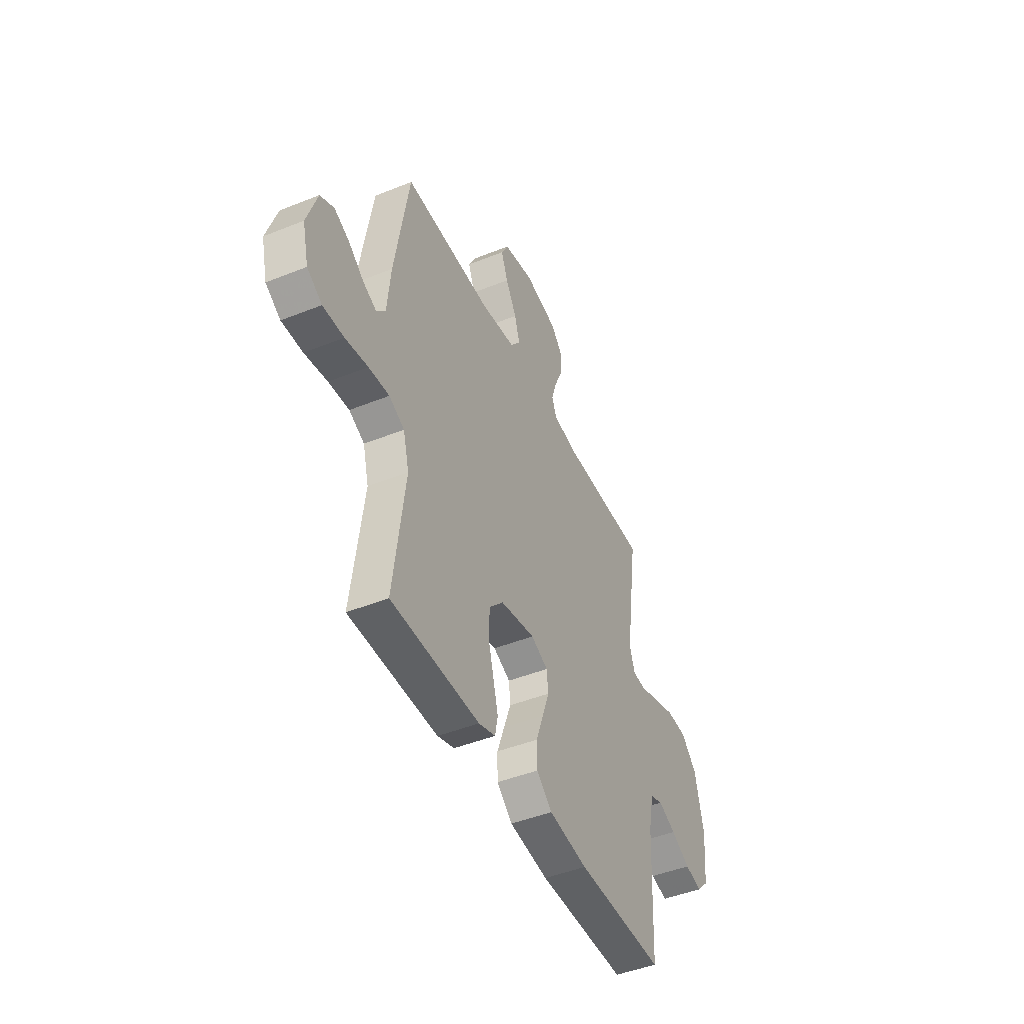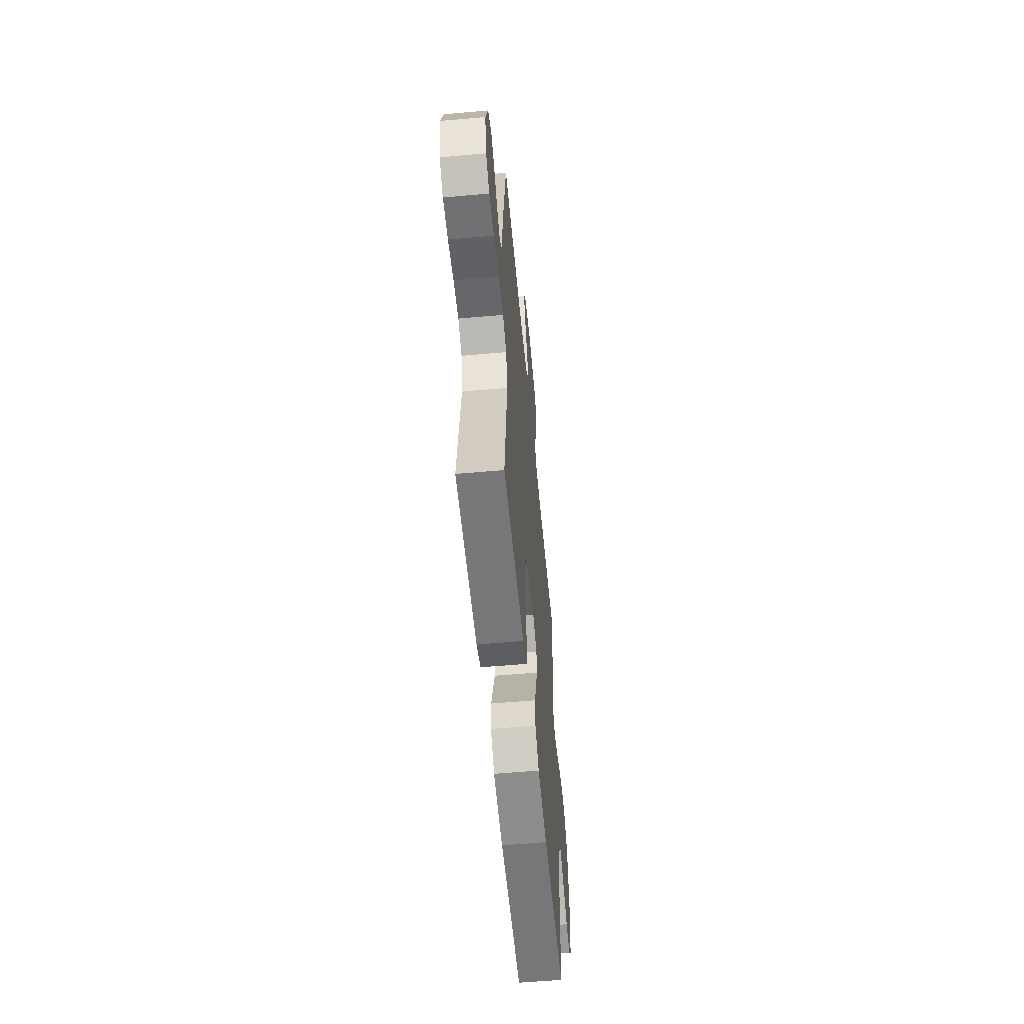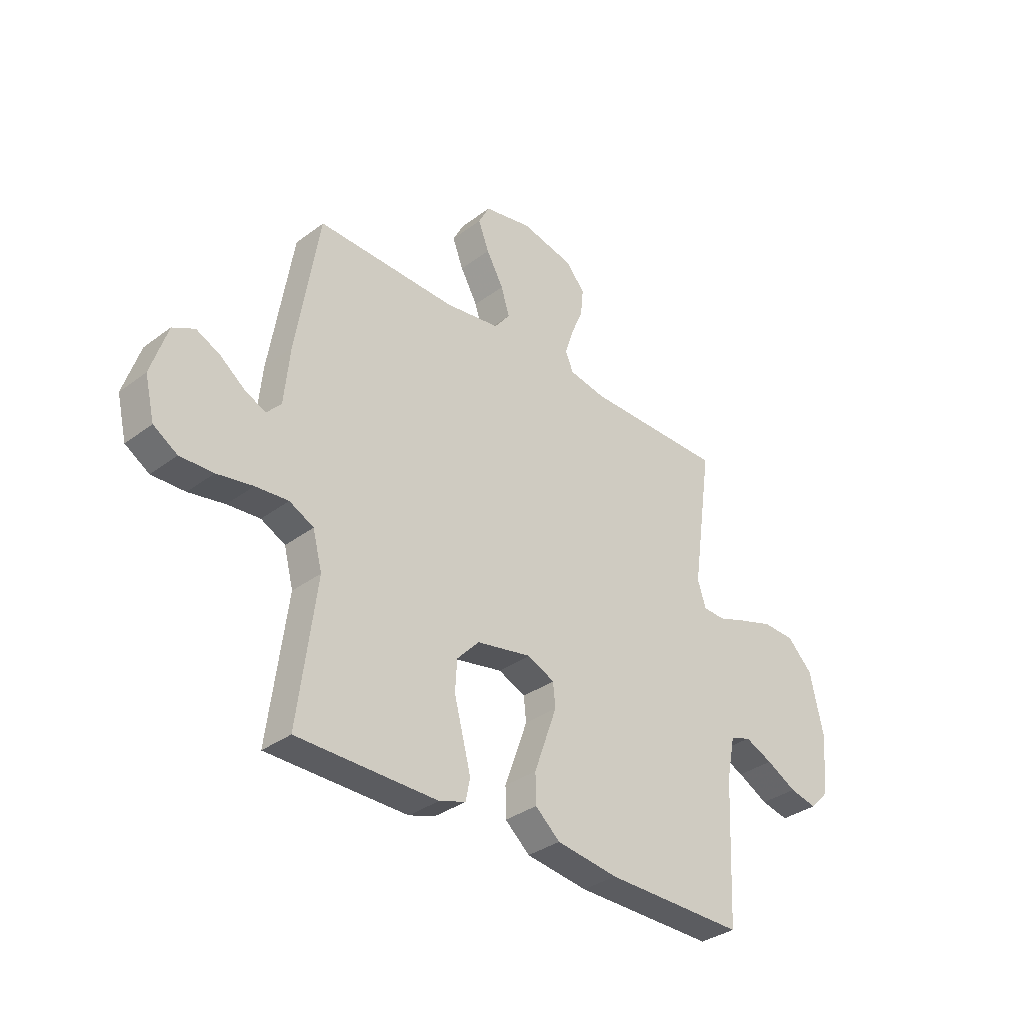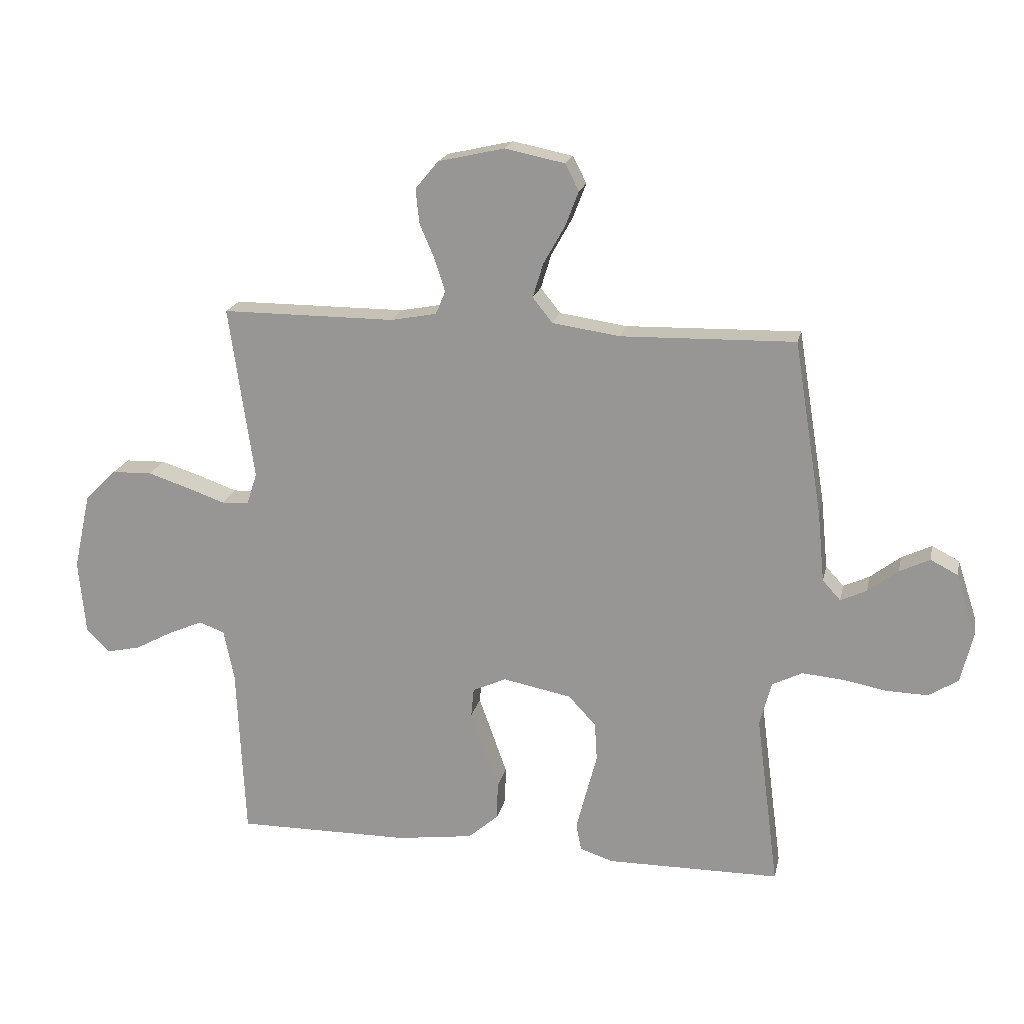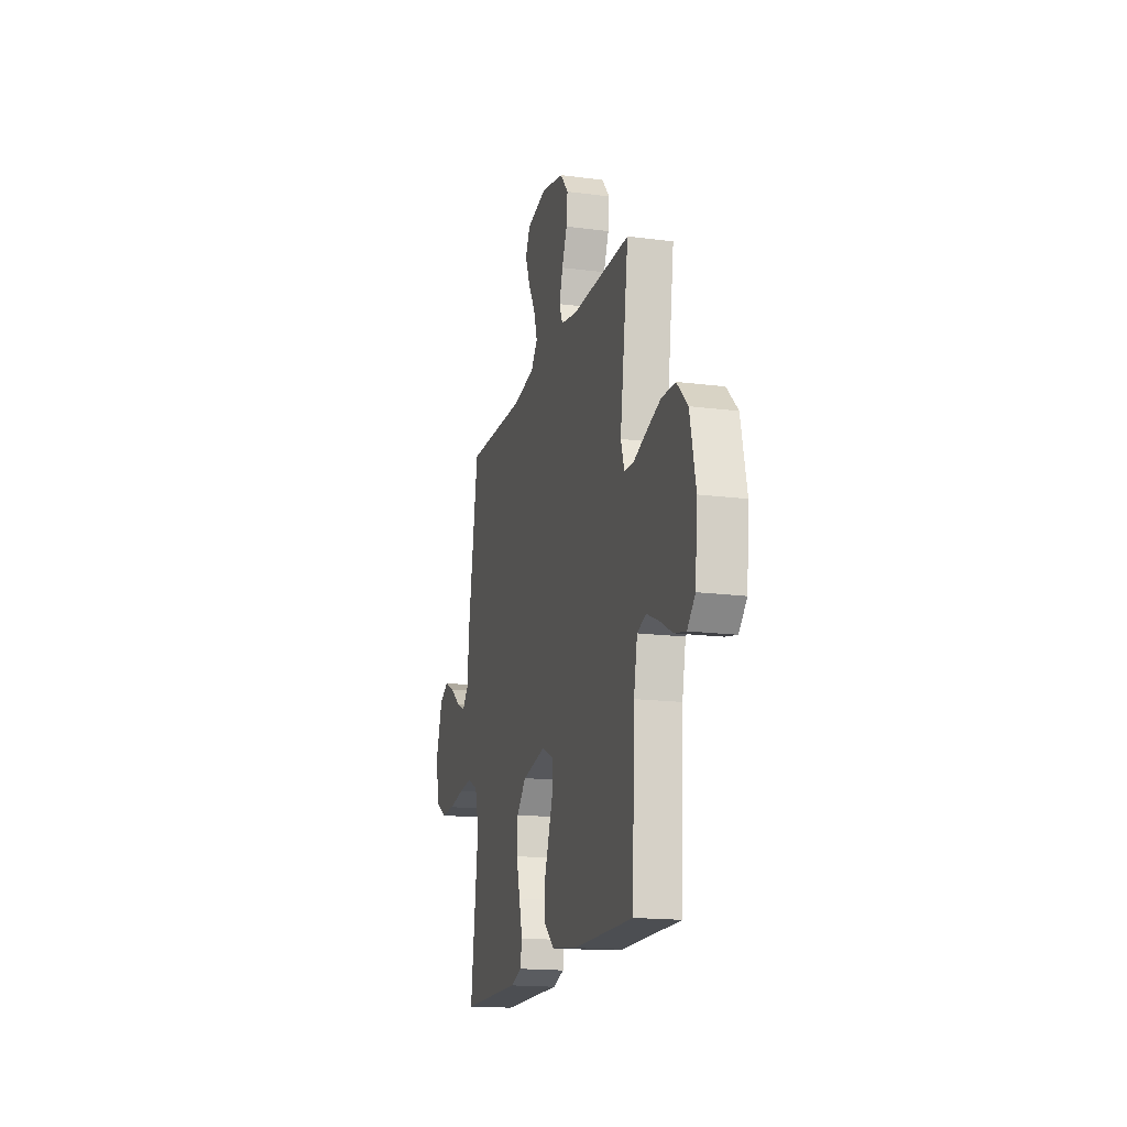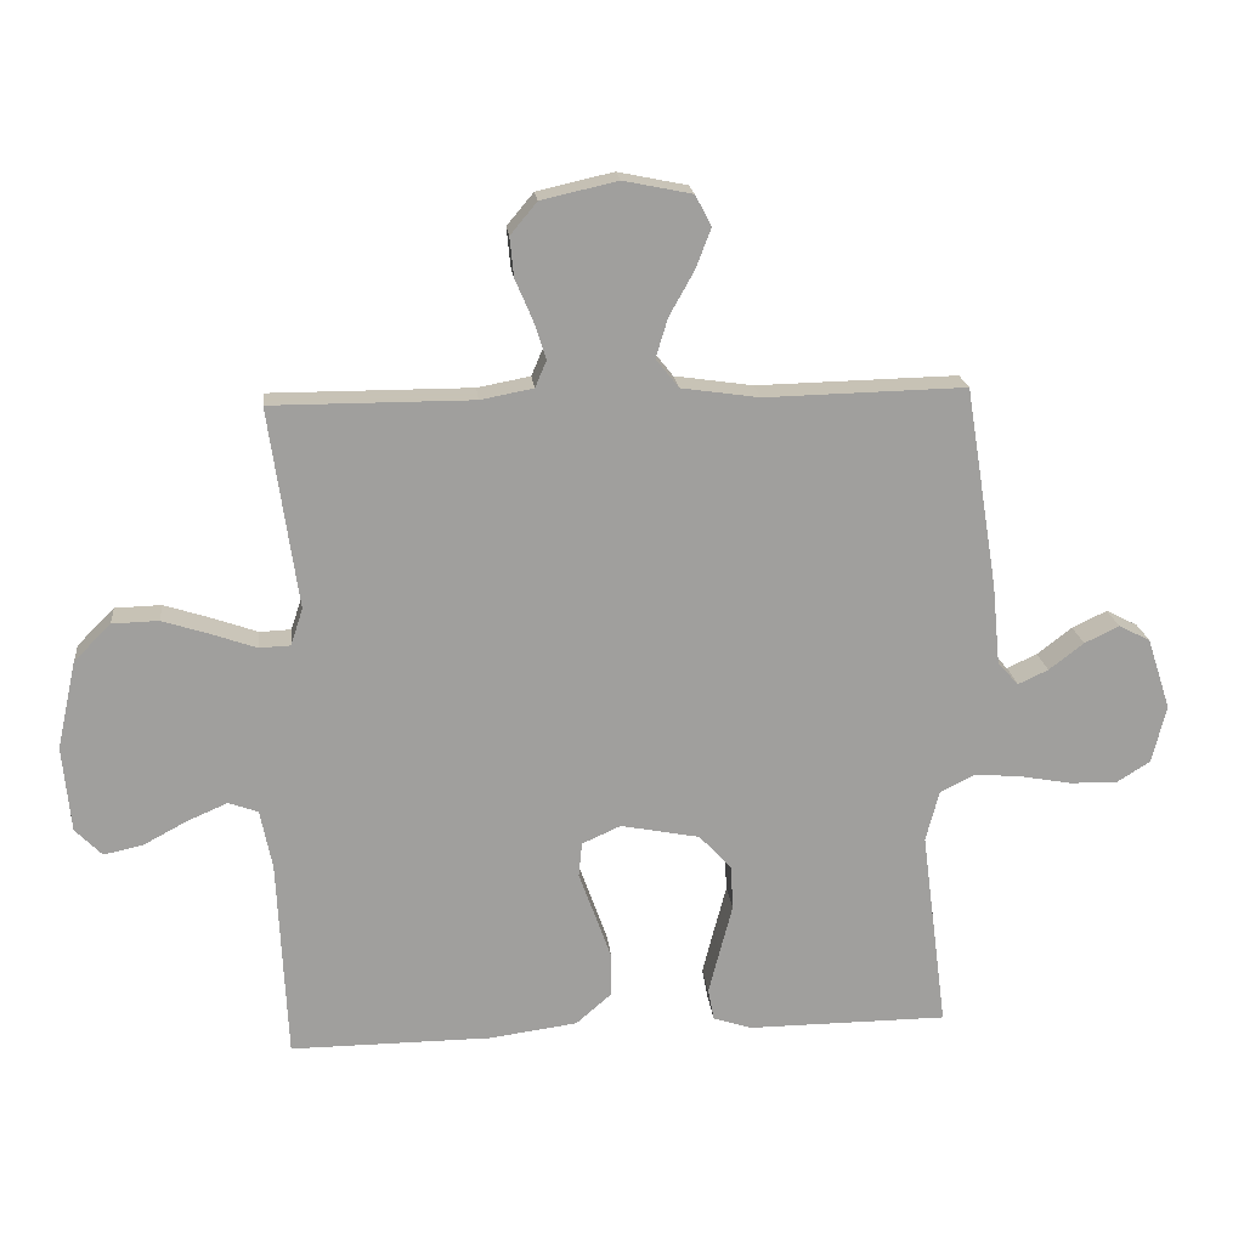
<metadata>
{"format":"obj","ext":"obj","renderer":"f3d","projection":"perspective","resolution":1024,"background":"white","views":[{"elev":-45.7,"azim":114.8,"up":"+Z"},{"elev":-56.9,"azim":95.3,"up":"+Z"},{"elev":-34.2,"azim":135.2,"up":"+Z"},{"elev":19.2,"azim":12.1,"up":"+Z"},{"elev":-17.0,"azim":-104.6,"up":"+Z"},{"elev":19.1,"azim":-5.9,"up":"+Z"}]}
</metadata>
<code>
v -0.5 0.07 -0.5
v -0.514 0.07 -0.2
v -0.532 0.07 -0.111
v -0.576 0.07 -0.095
v -0.636 0.07 -0.121
v -0.701 0.07 -0.156
v -0.76 0.07 -0.169
v -0.8 0.07 -0.128
v -0.812 0.07 0
v -0.783 0.07 0.132
v -0.728 0.07 0.187
v -0.659 0.07 0.189
v -0.587 0.07 0.166
v -0.522 0.07 0.143
v -0.475 0.07 0.145
v -0.457 0.07 0.2
v -0.5 0.07 0.5
v -0.2 0.07 0.5
v -0.121 0.07 0.515
v -0.104 0.07 0.555
v -0.122 0.07 0.611
v -0.148 0.07 0.672
v -0.154 0.07 0.731
v -0.114 0.07 0.779
v 0 0.07 0.805
v 0.103 0.07 0.784
v 0.127 0.07 0.738
v 0.104 0.07 0.678
v 0.067 0.07 0.612
v 0.049 0.07 0.553
v 0.083 0.07 0.51
v 0.2 0.07 0.493
v 0.5 0.07 0.5
v 0.549 0.07 0.2
v 0.561 0.07 0.079
v 0.592 0.07 0.045
v 0.637 0.07 0.066
v 0.689 0.07 0.106
v 0.741 0.07 0.131
v 0.788 0.07 0.107
v 0.823 0.07 0
v 0.802 0.07 -0.087
v 0.751 0.07 -0.119
v 0.68 0.07 -0.117
v 0.603 0.07 -0.103
v 0.533 0.07 -0.097
v 0.481 0.07 -0.123
v 0.461 0.07 -0.2
v 0.5 0.07 -0.5
v 0.2 0.07 -0.502
v 0.143 0.07 -0.483
v 0.134 0.07 -0.436
v 0.151 0.07 -0.37
v 0.17 0.07 -0.298
v 0.166 0.07 -0.231
v 0.118 0.07 -0.18
v 0 0.07 -0.157
v -0.058 0.07 -0.183
v -0.063 0.07 -0.234
v -0.039 0.07 -0.301
v -0.014 0.07 -0.371
v -0.015 0.07 -0.434
v -0.068 0.07 -0.48
v -0.2 0.07 -0.498
v -0.5 0 -0.5
v -0.514 0 -0.2
v -0.532 0 -0.111
v -0.576 0 -0.095
v -0.636 0 -0.121
v -0.701 0 -0.156
v -0.76 0 -0.169
v -0.8 0 -0.128
v -0.812 0 0
v -0.783 0 0.132
v -0.728 0 0.187
v -0.659 0 0.189
v -0.587 0 0.166
v -0.522 0 0.143
v -0.475 0 0.145
v -0.457 0 0.2
v -0.5 0 0.5
v -0.2 0 0.5
v -0.121 0 0.515
v -0.104 0 0.555
v -0.122 0 0.611
v -0.148 0 0.672
v -0.154 0 0.731
v -0.114 0 0.779
v 0 0 0.805
v 0.103 0 0.784
v 0.127 0 0.738
v 0.104 0 0.678
v 0.067 0 0.612
v 0.049 0 0.553
v 0.083 0 0.51
v 0.2 0 0.493
v 0.5 0 0.5
v 0.549 0 0.2
v 0.561 0 0.079
v 0.592 0 0.045
v 0.637 0 0.066
v 0.689 0 0.106
v 0.741 0 0.131
v 0.788 0 0.107
v 0.823 0 0
v 0.802 0 -0.087
v 0.751 0 -0.119
v 0.68 0 -0.117
v 0.603 0 -0.103
v 0.533 0 -0.097
v 0.481 0 -0.123
v 0.461 0 -0.2
v 0.5 0 -0.5
v 0.2 0 -0.502
v 0.143 0 -0.483
v 0.134 0 -0.436
v 0.151 0 -0.37
v 0.17 0 -0.298
v 0.166 0 -0.231
v 0.118 0 -0.18
v 0 0 -0.157
v -0.058 0 -0.183
v -0.063 0 -0.234
v -0.039 0 -0.301
v -0.014 0 -0.371
v -0.015 0 -0.434
v -0.068 0 -0.48
v -0.2 0 -0.498
f 64 1 2
f 63 64 2
f 62 63 2
f 61 62 2
f 60 61 2
f 59 60 2
f 58 59 2 3
f 57 58 3 4
f 52 53 54
f 51 52 54
f 50 51 54
f 49 50 54
f 48 49 54
f 47 48 54 55
f 46 47 55 56
f 43 44 45
f 42 43 45
f 41 42 45
f 40 41 45
f 39 40 45
f 38 39 45
f 37 38 45
f 36 37 45 46
f 46 56 57
f 36 46 57
f 35 36 57
f 35 57 4
f 34 35 4
f 33 34 4
f 32 33 4
f 27 28 29
f 26 27 29
f 25 26 29
f 24 25 29
f 23 24 29
f 22 23 29
f 21 22 29
f 20 21 29 30
f 19 20 30 31
f 16 17 18
f 19 31 32
f 18 19 32
f 16 18 32
f 15 16 32
f 12 13 14
f 11 12 14
f 10 11 14
f 9 10 14
f 8 9 14
f 7 8 14
f 6 7 14
f 5 6 14
f 15 32 4 5
f 5 14 15
f 66 65 128
f 66 128 127
f 66 127 126
f 66 126 125
f 66 125 124
f 66 124 123
f 67 66 123 122
f 68 67 122 121
f 118 117 116
f 118 116 115
f 118 115 114
f 118 114 113
f 118 113 112
f 119 118 112 111
f 120 119 111 110
f 109 108 107
f 109 107 106
f 109 106 105
f 109 105 104
f 109 104 103
f 109 103 102
f 109 102 101
f 110 109 101 100
f 121 120 110
f 121 110 100
f 121 100 99
f 68 121 99
f 68 99 98
f 68 98 97
f 68 97 96
f 93 92 91
f 93 91 90
f 93 90 89
f 93 89 88
f 93 88 87
f 93 87 86
f 93 86 85
f 94 93 85 84
f 95 94 84 83
f 82 81 80
f 96 95 83
f 96 83 82
f 96 82 80
f 96 80 79
f 78 77 76
f 78 76 75
f 78 75 74
f 78 74 73
f 78 73 72
f 78 72 71
f 78 71 70
f 78 70 69
f 69 68 96 79
f 79 78 69
f 1 65 66 2
f 2 66 67 3
f 3 67 68 4
f 4 68 69 5
f 5 69 70 6
f 6 70 71 7
f 7 71 72 8
f 8 72 73 9
f 9 73 74 10
f 10 74 75 11
f 11 75 76 12
f 12 76 77 13
f 13 77 78 14
f 14 78 79 15
f 15 79 80 16
f 16 80 81 17
f 17 81 82 18
f 18 82 83 19
f 19 83 84 20
f 20 84 85 21
f 21 85 86 22
f 22 86 87 23
f 23 87 88 24
f 24 88 89 25
f 25 89 90 26
f 26 90 91 27
f 27 91 92 28
f 28 92 93 29
f 29 93 94 30
f 30 94 95 31
f 31 95 96 32
f 32 96 97 33
f 33 97 98 34
f 34 98 99 35
f 35 99 100 36
f 36 100 101 37
f 37 101 102 38
f 38 102 103 39
f 39 103 104 40
f 40 104 105 41
f 41 105 106 42
f 42 106 107 43
f 43 107 108 44
f 44 108 109 45
f 45 109 110 46
f 46 110 111 47
f 47 111 112 48
f 48 112 113 49
f 49 113 114 50
f 50 114 115 51
f 51 115 116 52
f 52 116 117 53
f 53 117 118 54
f 54 118 119 55
f 55 119 120 56
f 56 120 121 57
f 57 121 122 58
f 58 122 123 59
f 59 123 124 60
f 60 124 125 61
f 61 125 126 62
f 62 126 127 63
f 63 127 128 64
f 64 128 65 1

</code>
